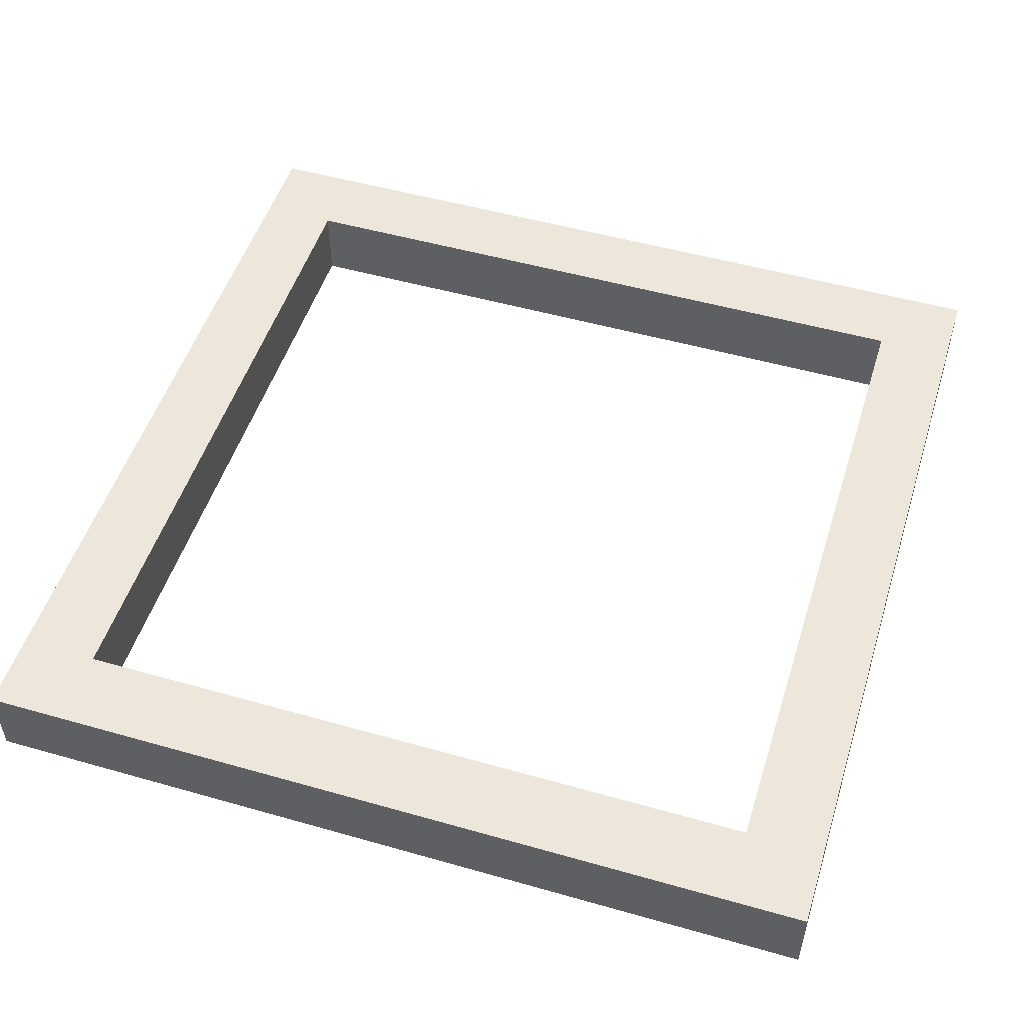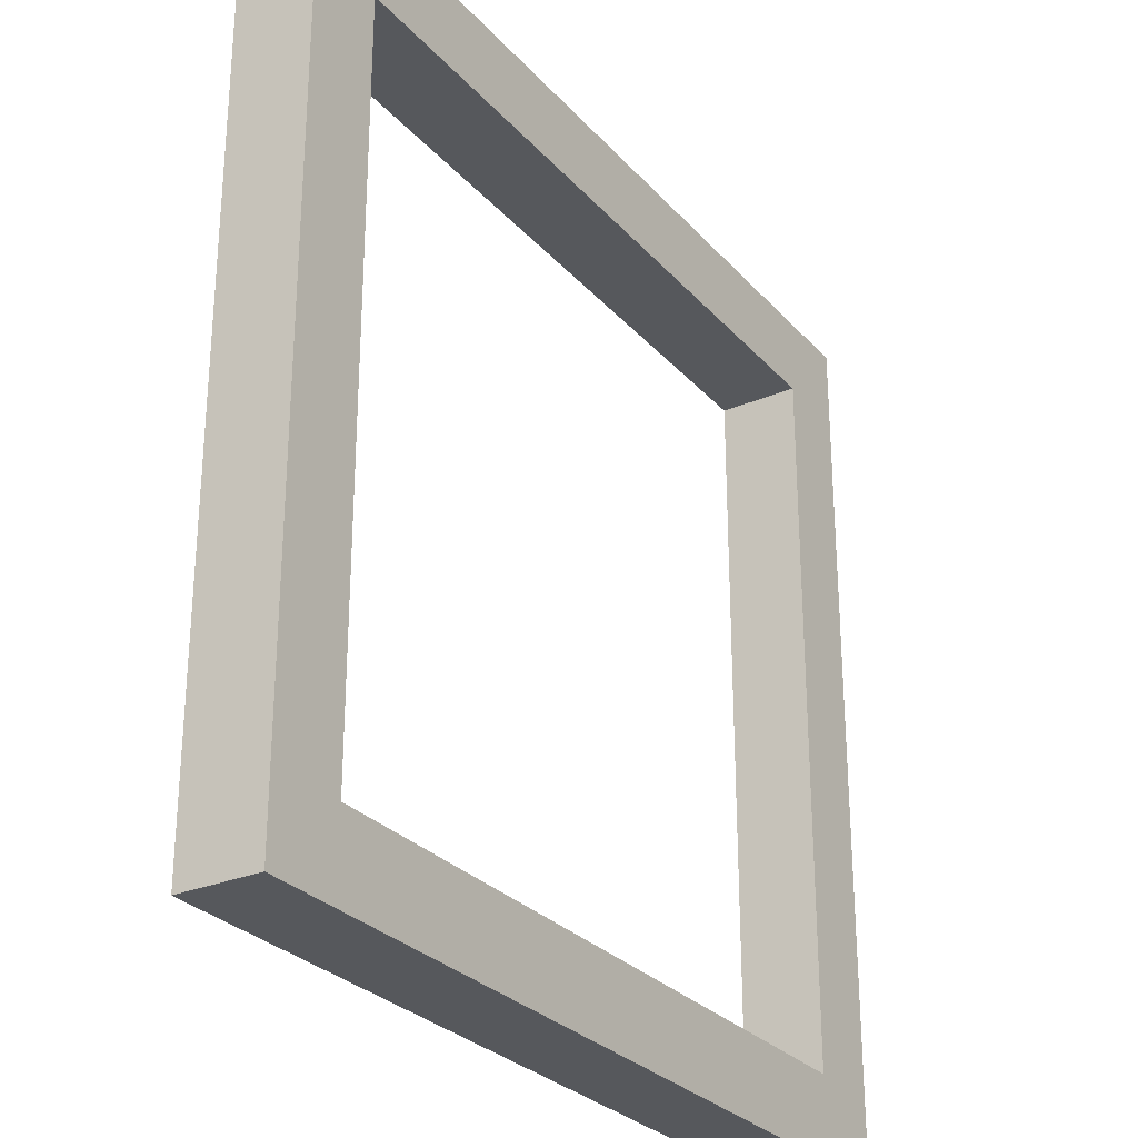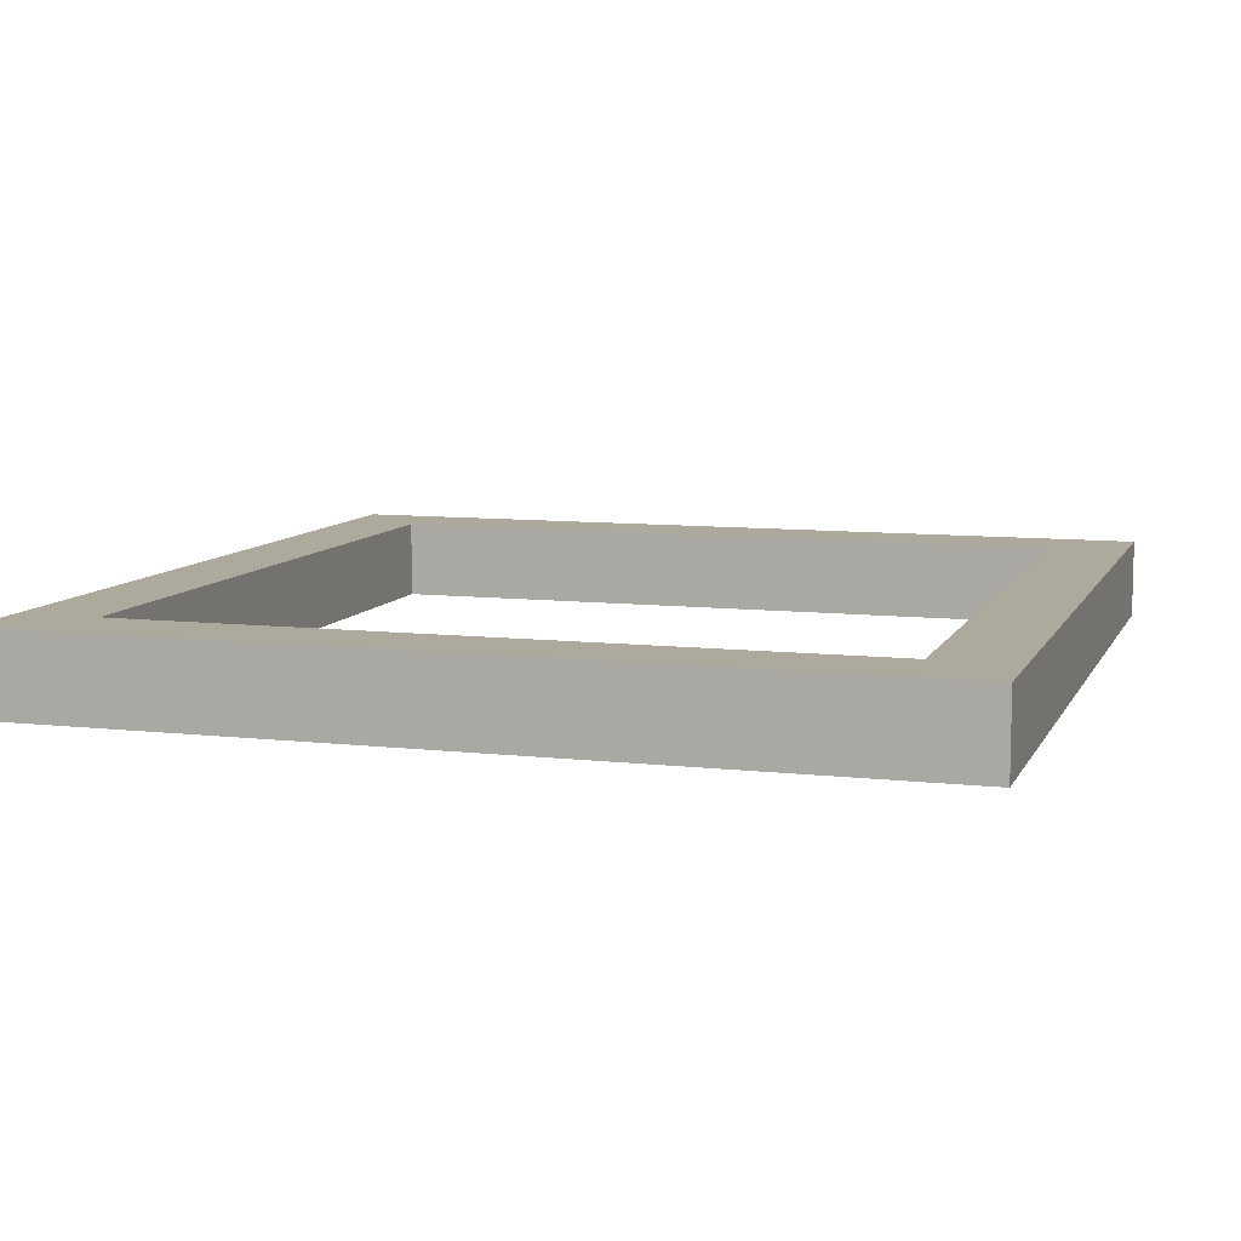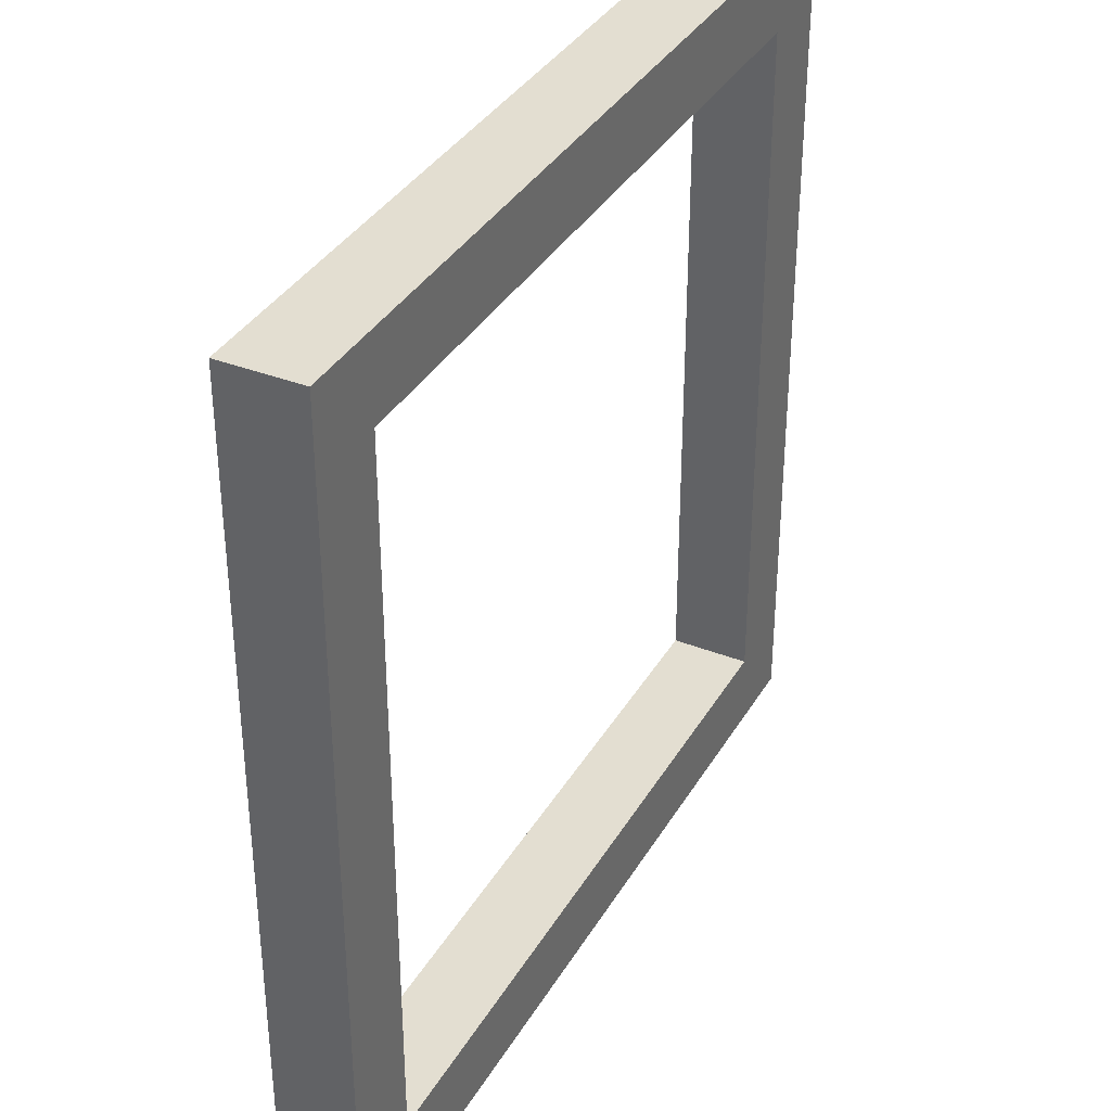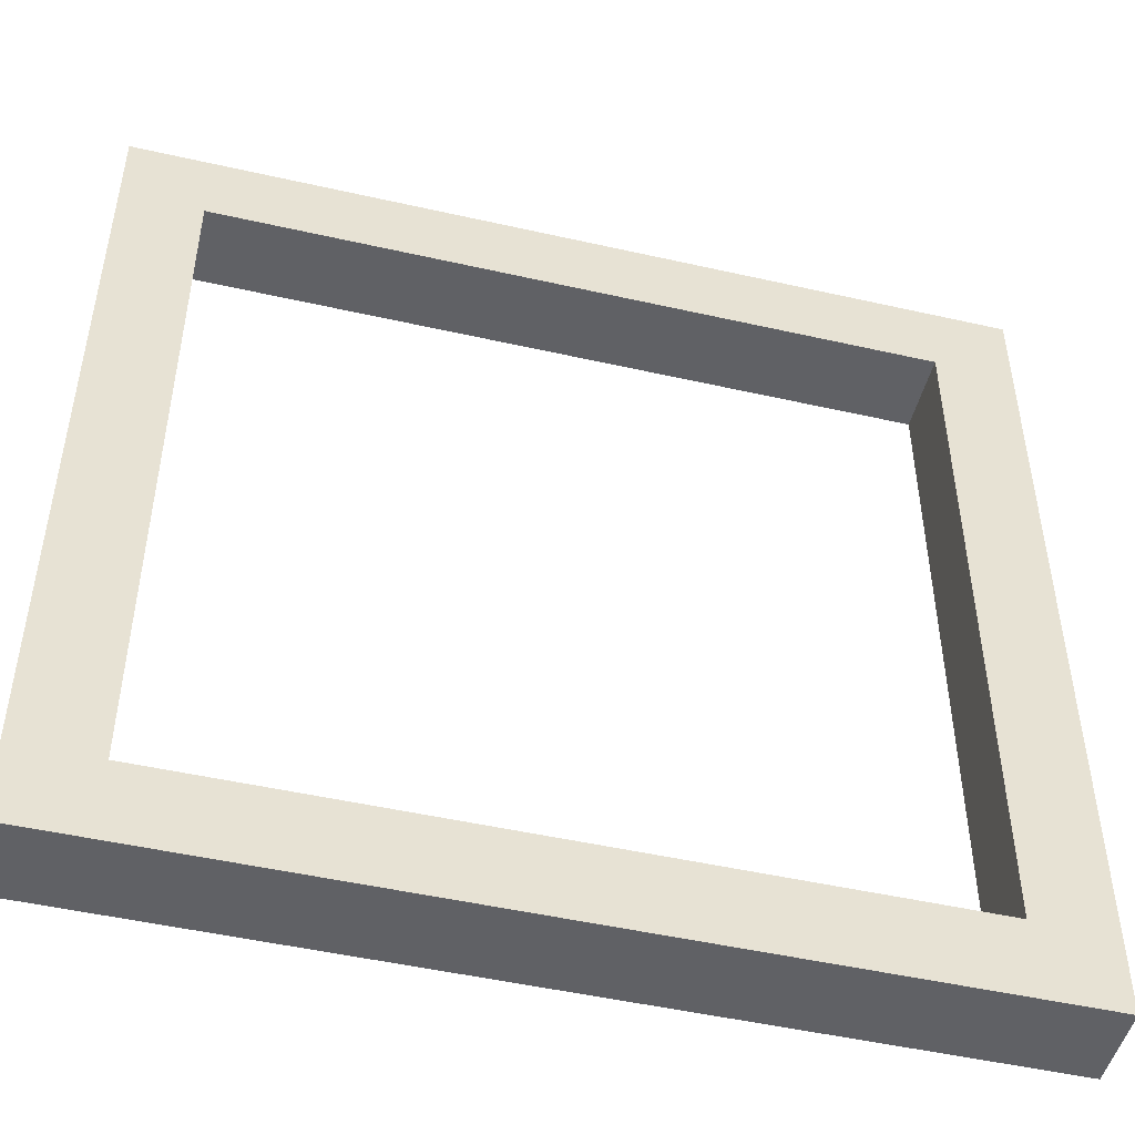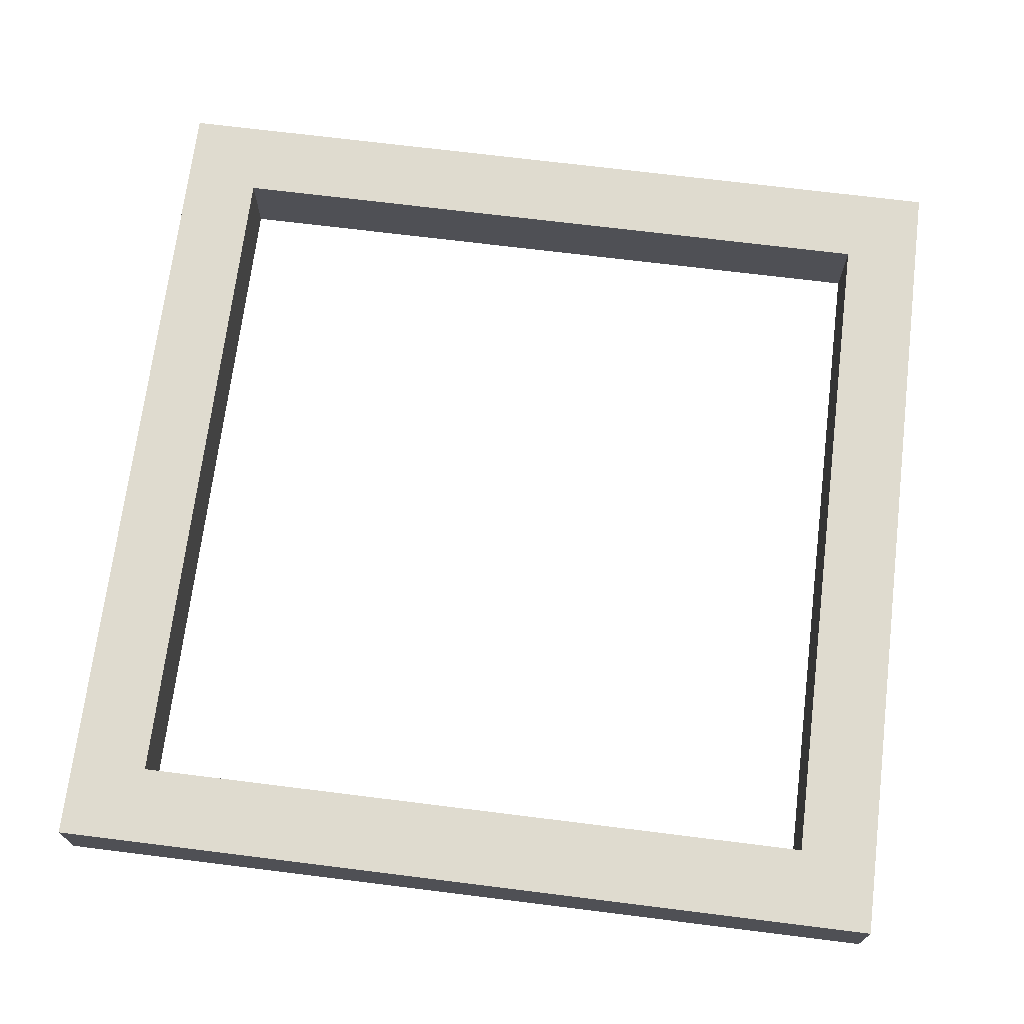
<metadata>
{"format":"obj","ext":"obj","renderer":"f3d","projection":"perspective","resolution":1024,"background":"white","views":[{"elev":50.8,"azim":107.3,"up":"+Y"},{"elev":-28.3,"azim":-57.5,"up":"+Z"},{"elev":8.9,"azim":17.2,"up":"+Y"},{"elev":36.2,"azim":117.0,"up":"+Z"},{"elev":-48.7,"azim":165.8,"up":"+Z"},{"elev":70.5,"azim":97.1,"up":"+Y"}]}
</metadata>
<code>
o Cube.001
v -9 2 7
v -9 0 7
v -9 2 9
v -9 0 9
v -11 2 7
v -11 0 7
v -11 2 9
v -11 0 9
f 5 3 1
f 7 6 8
f 2 8 6
f 1 4 2
f 5 7 3
f 7 5 6
f 2 4 8
f 1 3 4
o Cube.002
v -9 2 5
v -9 0 5
v -9 2 7
v -9 0 7
v -11 2 5
v -11 0 5
v -11 2 7
v -11 0 7
f 13 11 9
f 15 14 16
f 10 16 14
f 9 12 10
f 13 15 11
f 15 13 14
f 10 12 16
f 9 11 12
o Cube.003
v -9 2 3
v -9 0 3
v -9 2 5
v -9 0 5
v -11 2 3
v -11 0 3
v -11 2 5
v -11 0 5
f 21 19 17
f 23 22 24
f 18 24 22
f 17 20 18
f 21 23 19
f 23 21 22
f 18 20 24
f 17 19 20
o Cube.004
v -9 2 1
v -9 0 1
v -9 2 3
v -9 0 3
v -11 2 1
v -11 0 1
v -11 2 3
v -11 0 3
f 29 27 25
f 31 30 32
f 26 32 30
f 25 28 26
f 29 31 27
f 31 29 30
f 26 28 32
f 25 27 28
o Cube.005
v -9 2 -1
v -9 0 -1
v -9 2 1
v -9 0 1
v -11 2 -1
v -11 0 -1
v -11 2 1
v -11 0 1
f 37 35 33
f 39 38 40
f 34 40 38
f 33 36 34
f 37 39 35
f 39 37 38
f 34 36 40
f 33 35 36
o Cube.006
v -9 2 -3
v -9 0 -3
v -9 2 -1
v -9 0 -1
v -11 2 -3
v -11 0 -3
v -11 2 -1
v -11 0 -1
f 45 43 41
f 47 46 48
f 42 48 46
f 41 44 42
f 45 47 43
f 47 45 46
f 42 44 48
f 41 43 44
o Cube.007
v -9 2 -5
v -9 0 -5
v -9 2 -3
v -9 0 -3
v -11 2 -5
v -11 0 -5
v -11 2 -3
v -11 0 -3
f 53 51 49
f 55 54 56
f 50 56 54
f 49 52 50
f 53 55 51
f 55 53 54
f 50 52 56
f 49 51 52
o Cube.008
v -9 2 -7
v -9 0 -7
v -9 2 -5
v -9 0 -5
v -11 2 -7
v -11 0 -7
v -11 2 -5
v -11 0 -5
f 61 59 57
f 63 62 64
f 58 64 62
f 57 60 58
f 61 63 59
f 63 61 62
f 58 60 64
f 57 59 60
o Cube.009_立方体.001
v -9 0 -9
v -9 2 -9
v -9 0 -7
v -9 2 -7
v -11 0 -9
v -11 2 -9
v -11 0 -7
v -11 2 -7
f 66 67 65
f 72 69 71
f 71 65 67
f 68 70 72
f 66 68 67
f 72 70 69
f 71 69 65
f 68 66 70
o Cube.010_立方体.002
v -9 0 -11
v -9 2 -11
v -9 0 -9
v -9 2 -9
v -11 0 -11
v -11 2 -11
v -11 0 -9
v -11 2 -9
f 74 75 73
f 78 73 77
f 79 73 75
f 76 78 80
f 79 78 77
f 74 76 75
f 78 74 73
f 79 77 73
f 76 74 78
f 79 80 78
o Cube.000_立方体.010
v -11 0 11
v -11 2 11
v -11 0 9
v -11 2 9
v -9 0 11
v -9 2 11
v -9 0 9
v -9 2 9
f 82 83 81
f 88 85 87
f 86 81 85
f 87 81 83
f 84 86 88
f 82 84 83
f 88 86 85
f 86 82 81
f 87 85 81
f 84 82 86
o Cube.020_立方体.004
v 9 0 -9
v 9 2 -9
v 7 0 -9
v 7 2 -9
v 9 0 -11
v 9 2 -11
v 7 0 -11
v 7 2 -11
f 90 91 89
f 96 93 95
f 95 89 91
f 92 94 96
f 93 90 89
f 90 92 91
f 96 94 93
f 95 93 89
f 92 90 94
f 93 94 90
o Cube.019_Cube.011
v 7 2 -9
v 7 0 -9
v 5 2 -9
v 5 0 -9
v 7 2 -11
v 7 0 -11
v 5 2 -11
v 5 0 -11
f 101 99 97
f 103 102 104
f 98 104 102
f 97 100 98
f 101 103 99
f 103 101 102
f 98 100 104
f 97 99 100
o Cube.018_Cube.012
v 5 2 -9
v 5 0 -9
v 3 2 -9
v 3 0 -9
v 5 2 -11
v 5 0 -11
v 3 2 -11
v 3 0 -11
f 109 107 105
f 111 110 112
f 106 112 110
f 105 108 106
f 109 111 107
f 111 109 110
f 106 108 112
f 105 107 108
o Cube.017_Cube.013
v 3 2 -9
v 3 0 -9
v 1 2 -9
v 1 0 -9
v 3 2 -11
v 3 0 -11
v 1 2 -11
v 1 0 -11
f 117 115 113
f 119 118 120
f 114 120 118
f 113 116 114
f 117 119 115
f 119 117 118
f 114 116 120
f 113 115 116
o Cube.016_Cube.014
v 1 2 -9
v 1 0 -9
v -1 2 -9
v -1 0 -9
v 1 2 -11
v 1 0 -11
v -1 2 -11
v -1 0 -11
f 125 123 121
f 127 126 128
f 122 128 126
f 121 124 122
f 125 127 123
f 127 125 126
f 122 124 128
f 121 123 124
o Cube.015
v -1 2 -9
v -1 0 -9
v -3 2 -9
v -3 0 -9
v -1 2 -11
v -1 0 -11
v -3 2 -11
v -3 0 -11
f 133 131 129
f 135 134 136
f 130 136 134
f 129 132 130
f 133 135 131
f 135 133 134
f 130 132 136
f 129 131 132
o Cube.014_Cube.016
v -3 2 -9
v -3 0 -9
v -5 2 -9
v -5 0 -9
v -3 2 -11
v -3 0 -11
v -5 2 -11
v -5 0 -11
f 141 139 137
f 143 142 144
f 138 144 142
f 137 140 138
f 141 143 139
f 143 141 142
f 138 140 144
f 137 139 140
o Cube.013_Cube.017
v -5 2 -9
v -5 0 -9
v -7 2 -9
v -7 0 -9
v -5 2 -11
v -5 0 -11
v -7 2 -11
v -7 0 -11
f 149 147 145
f 151 150 152
f 146 152 150
f 145 148 146
f 149 151 147
f 151 149 150
f 146 148 152
f 145 147 148
o Cube.012_Cube.018
v -7 2 -9
v -7 0 -9
v -9 2 -9
v -9 0 -9
v -7 2 -11
v -7 0 -11
v -9 2 -11
v -9 0 -11
f 157 155 153
f 159 158 160
f 154 160 158
f 153 156 154
f 156 159 160
f 157 159 155
f 159 157 158
f 154 156 160
f 153 155 156
f 156 155 159
o Cube.022_Cube.019
v 9 2 -7
v 9 0 -7
v 9 2 -9
v 9 0 -9
v 11 2 -7
v 11 0 -7
v 11 2 -9
v 11 0 -9
f 165 163 161
f 167 166 168
f 162 168 166
f 161 164 162
f 165 167 163
f 167 165 166
f 162 164 168
f 161 163 164
o Cube.023_Cube.020
v 9 2 -5
v 9 0 -5
v 9 2 -7
v 9 0 -7
v 11 2 -5
v 11 0 -5
v 11 2 -7
v 11 0 -7
f 173 171 169
f 175 174 176
f 170 176 174
f 169 172 170
f 173 175 171
f 175 173 174
f 170 172 176
f 169 171 172
o Cube.024_Cube.021
v 9 2 -3
v 9 0 -3
v 9 2 -5
v 9 0 -5
v 11 2 -3
v 11 0 -3
v 11 2 -5
v 11 0 -5
f 181 179 177
f 183 182 184
f 178 184 182
f 177 180 178
f 181 183 179
f 183 181 182
f 178 180 184
f 177 179 180
o Cube.025_Cube.022
v 9 2 -1
v 9 0 -1
v 9 2 -3
v 9 0 -3
v 11 2 -1
v 11 0 -1
v 11 2 -3
v 11 0 -3
f 189 187 185
f 191 190 192
f 186 192 190
f 185 188 186
f 189 191 187
f 191 189 190
f 186 188 192
f 185 187 188
o Cube.026_Cube.023
v 9 2 1
v 9 0 1
v 9 2 -1
v 9 0 -1
v 11 2 1
v 11 0 1
v 11 2 -1
v 11 0 -1
f 197 195 193
f 199 198 200
f 194 200 198
f 193 196 194
f 197 199 195
f 199 197 198
f 194 196 200
f 193 195 196
o Cube.027_Cube.024
v 9 2 3
v 9 0 3
v 9 2 1
v 9 0 1
v 11 2 3
v 11 0 3
v 11 2 1
v 11 0 1
f 205 203 201
f 207 206 208
f 202 208 206
f 201 204 202
f 205 207 203
f 207 205 206
f 202 204 208
f 201 203 204
o Cube.028_Cube.025
v 9 2 5
v 9 0 5
v 9 2 3
v 9 0 3
v 11 2 5
v 11 0 5
v 11 2 3
v 11 0 3
f 213 211 209
f 215 214 216
f 210 216 214
f 209 212 210
f 213 215 211
f 215 213 214
f 210 212 216
f 209 211 212
o Cube.029_Cube.026
v 9 2 7
v 9 0 7
v 9 2 5
v 9 0 5
v 11 2 7
v 11 0 7
v 11 2 5
v 11 0 5
f 221 219 217
f 223 222 224
f 218 224 222
f 217 220 218
f 221 223 219
f 223 221 222
f 218 220 224
f 217 219 220
o Cube.030_立方体.005
v 9 0 9
v 9 2 9
v 9 0 7
v 9 2 7
v 11 0 9
v 11 2 9
v 11 0 7
v 11 2 7
f 226 227 225
f 232 229 231
f 231 225 227
f 228 230 232
f 226 228 227
f 232 230 229
f 231 229 225
f 228 226 230
o Cube.031_立方体.009
v 9 0 11
v 9 2 11
v 9 0 9
v 9 2 9
v 11 0 11
v 11 2 11
v 11 0 9
v 11 2 9
f 234 235 233
f 240 237 239
f 238 233 237
f 239 233 235
f 236 238 240
f 234 236 235
f 240 238 237
f 238 234 233
f 239 237 233
f 236 234 238
o Cube.021_立方体.008
v 9 0 -9
v 9 2 -9
v 9 0 -11
v 9 2 -11
v 11 0 -9
v 11 2 -9
v 11 0 -11
v 11 2 -11
f 242 243 241
f 244 247 243
f 248 245 247
f 247 241 243
f 244 246 248
f 242 244 243
f 244 248 247
f 248 246 245
f 247 245 241
f 244 242 246
o Cube.040_立方体.007
v -9 0 9
v -9 2 9
v -7 0 9
v -7 2 9
v -9 0 11
v -9 2 11
v -7 0 11
v -7 2 11
f 250 251 249
f 256 253 255
f 255 249 251
f 252 254 256
f 253 250 249
f 250 252 251
f 256 254 253
f 255 253 249
f 252 250 254
f 253 254 250
o Cube.039_Cube.027
v -7 2 9
v -7 0 9
v -5 2 9
v -5 0 9
v -7 2 11
v -7 0 11
v -5 2 11
v -5 0 11
f 261 259 257
f 263 262 264
f 258 264 262
f 257 260 258
f 261 263 259
f 263 261 262
f 258 260 264
f 257 259 260
o Cube.038_Cube.028
v -5 2 9
v -5 0 9
v -3 2 9
v -3 0 9
v -5 2 11
v -5 0 11
v -3 2 11
v -3 0 11
f 269 267 265
f 271 270 272
f 266 272 270
f 265 268 266
f 269 271 267
f 271 269 270
f 266 268 272
f 265 267 268
o Cube.37_Cube.029
v -3 2 9
v -3 0 9
v -1 2 9
v -1 0 9
v -3 2 11
v -3 0 11
v -1 2 11
v -1 0 11
f 277 275 273
f 279 278 280
f 274 280 278
f 273 276 274
f 277 279 275
f 279 277 278
f 274 276 280
f 273 275 276
o Cube.036_Cube.030
v -1 2 9
v -1 0 9
v 1 2 9
v 1 0 9
v -1 2 11
v -1 0 11
v 1 2 11
v 1 0 11
f 285 283 281
f 287 286 288
f 282 288 286
f 281 284 282
f 285 287 283
f 287 285 286
f 282 284 288
f 281 283 284
o Cube.035_Cube.031
v 1 2 9
v 1 0 9
v 3 2 9
v 3 0 9
v 1 2 11
v 1 0 11
v 3 2 11
v 3 0 11
f 293 291 289
f 295 294 296
f 290 296 294
f 289 292 290
f 293 295 291
f 295 293 294
f 290 292 296
f 289 291 292
o Cube.034_Cube.032
v 3 2 9
v 3 0 9
v 5 2 9
v 5 0 9
v 3 2 11
v 3 0 11
v 5 2 11
v 5 0 11
f 301 299 297
f 303 302 304
f 298 304 302
f 297 300 298
f 301 303 299
f 303 301 302
f 298 300 304
f 297 299 300
o Cube.033
v 5 2 9
v 5 0 9
v 7 2 9
v 7 0 9
v 5 2 11
v 5 0 11
v 7 2 11
v 7 0 11
f 309 307 305
f 311 310 312
f 306 312 310
f 305 308 306
f 309 311 307
f 311 309 310
f 306 308 312
f 305 307 308
o Cube.032_Cube.034
v 7 2 9
v 7 0 9
v 9 2 9
v 9 0 9
v 7 2 11
v 7 0 11
v 9 2 11
v 9 0 11
f 317 315 313
f 319 318 320
f 314 320 318
f 313 316 314
f 316 319 320
f 317 319 315
f 319 317 318
f 314 316 320
f 313 315 316
f 316 315 319

</code>
